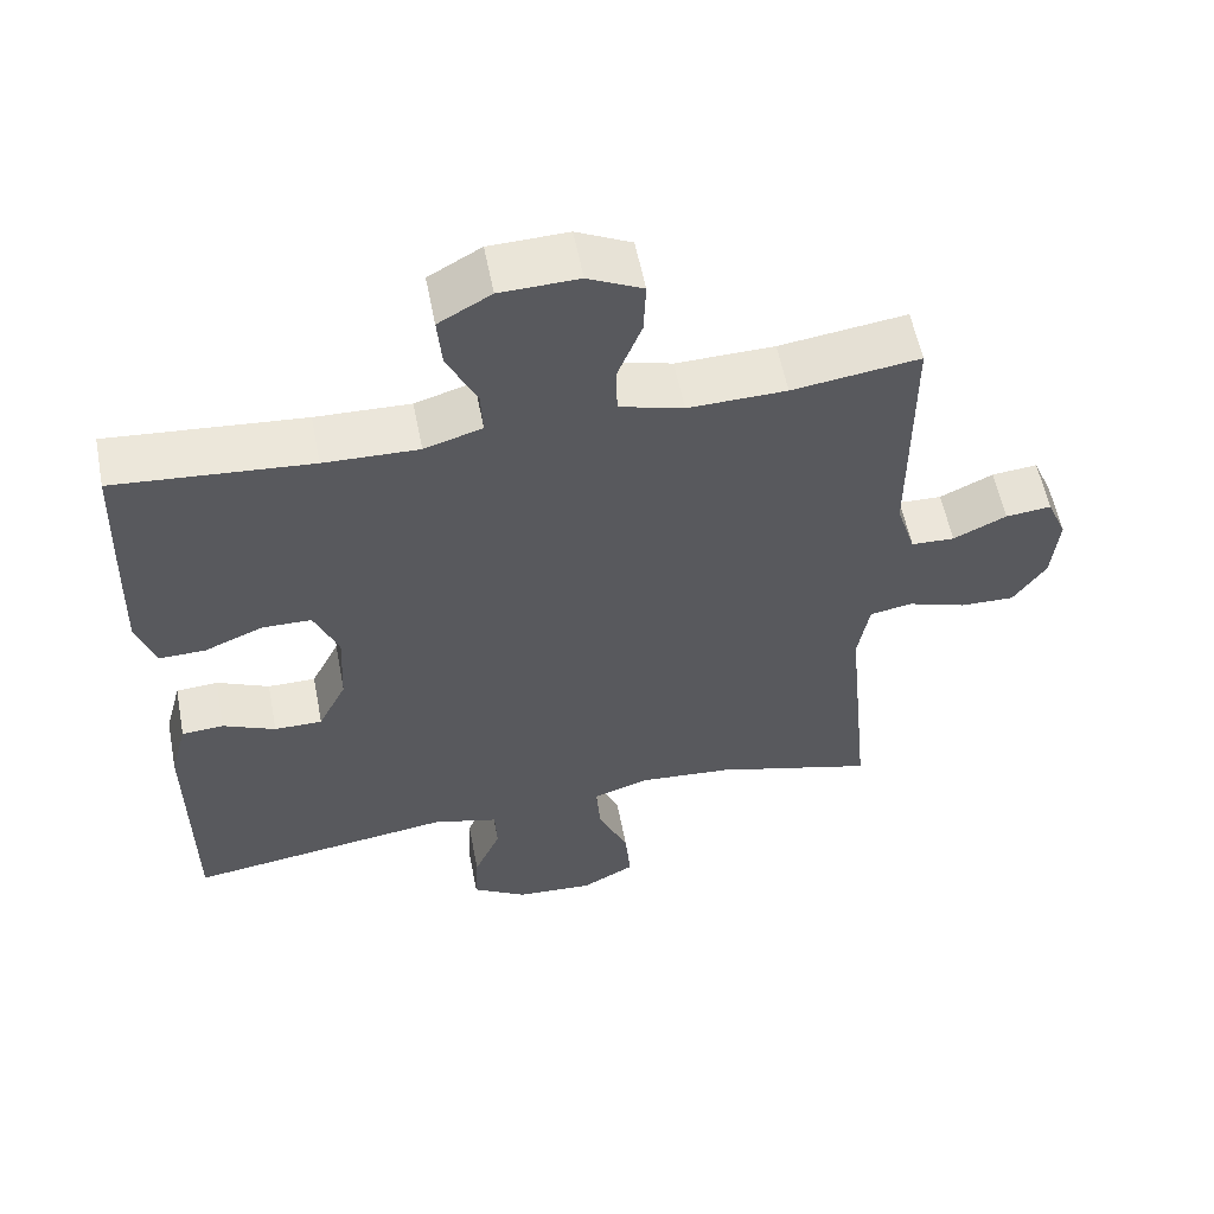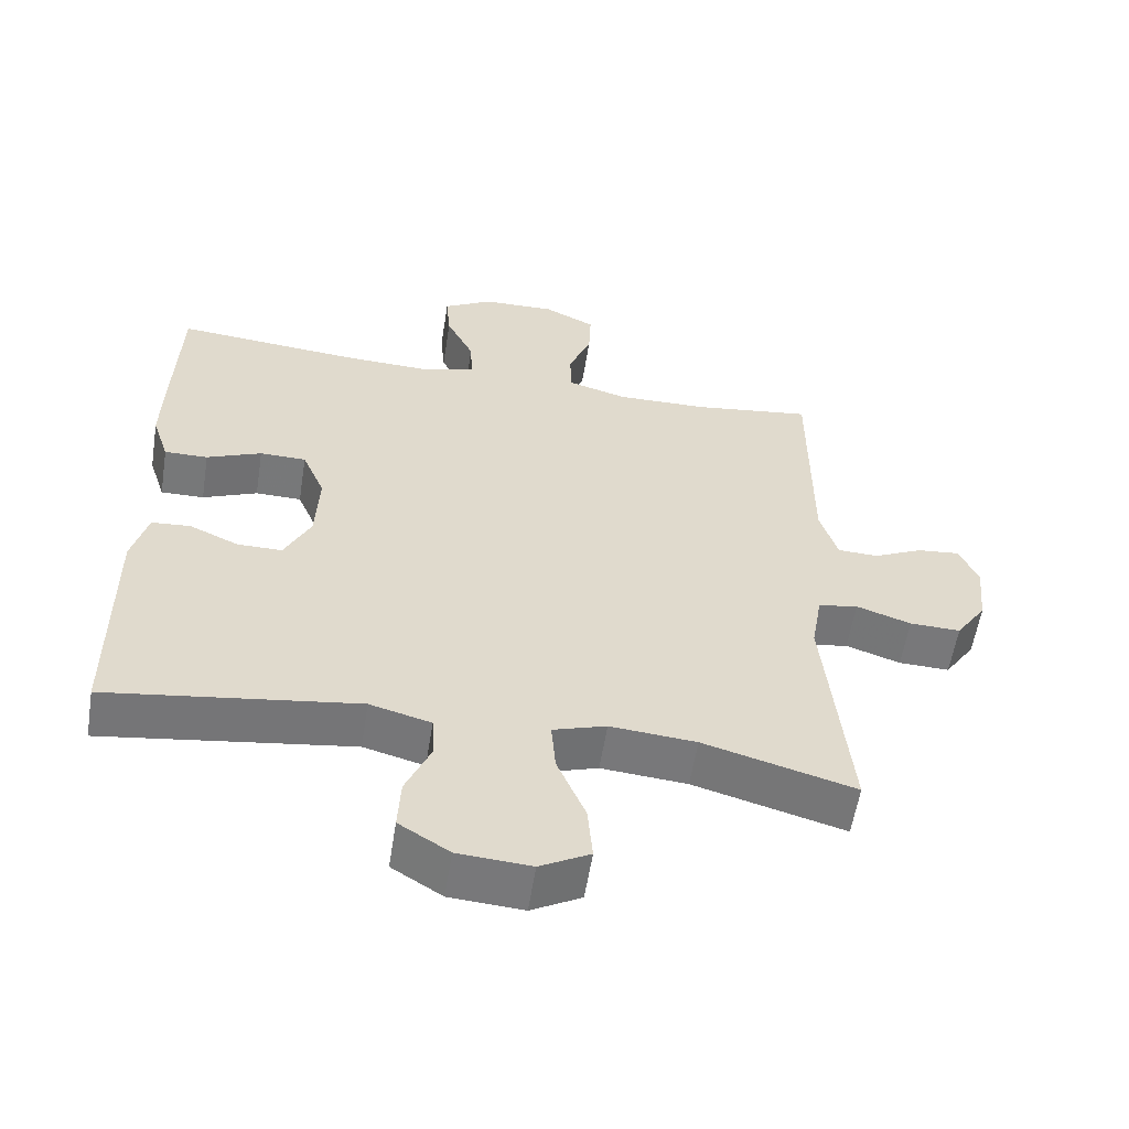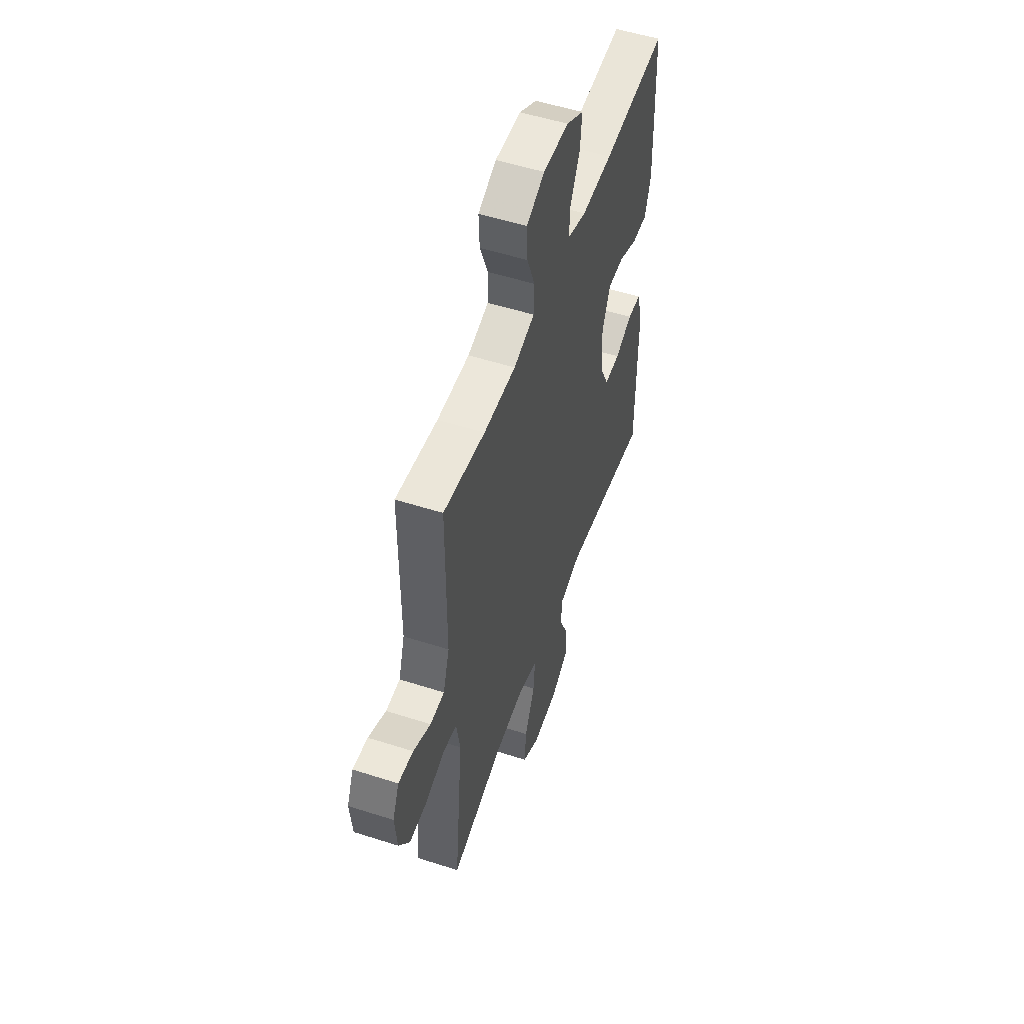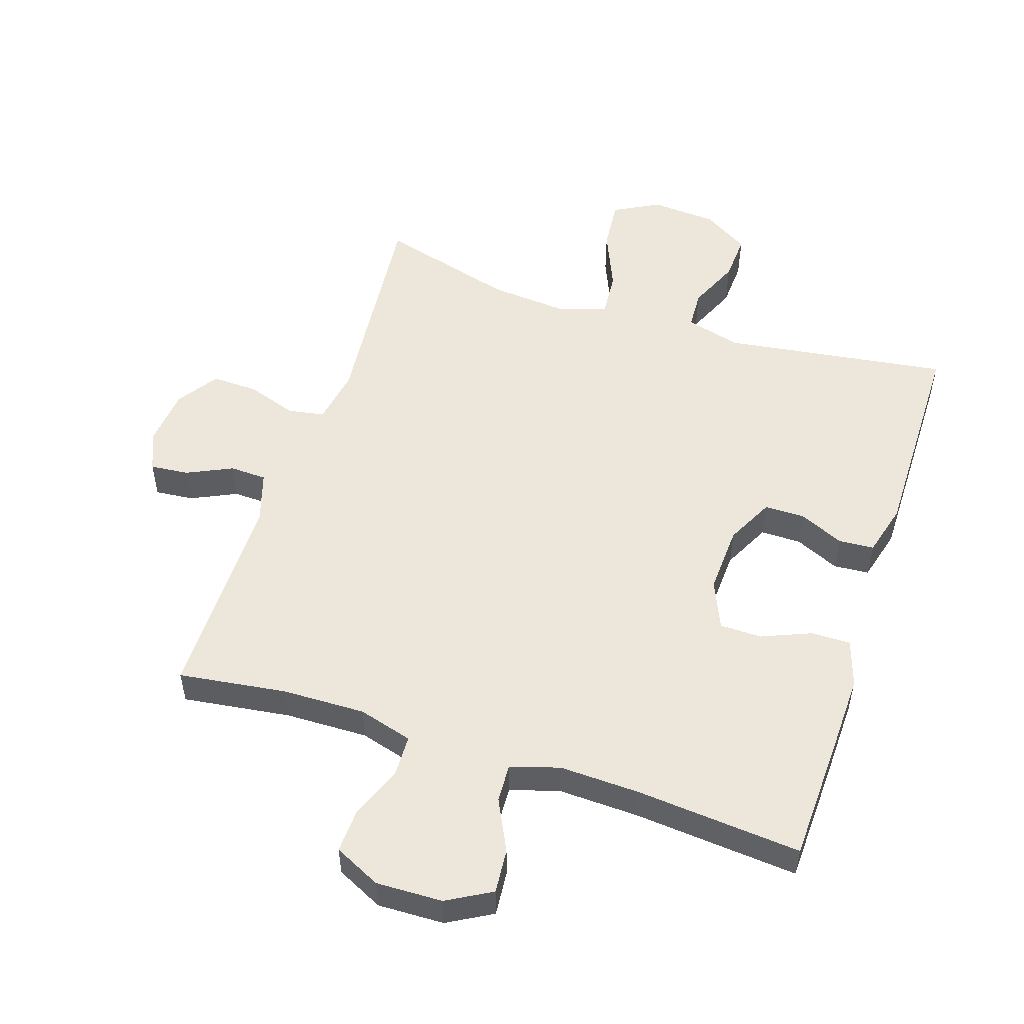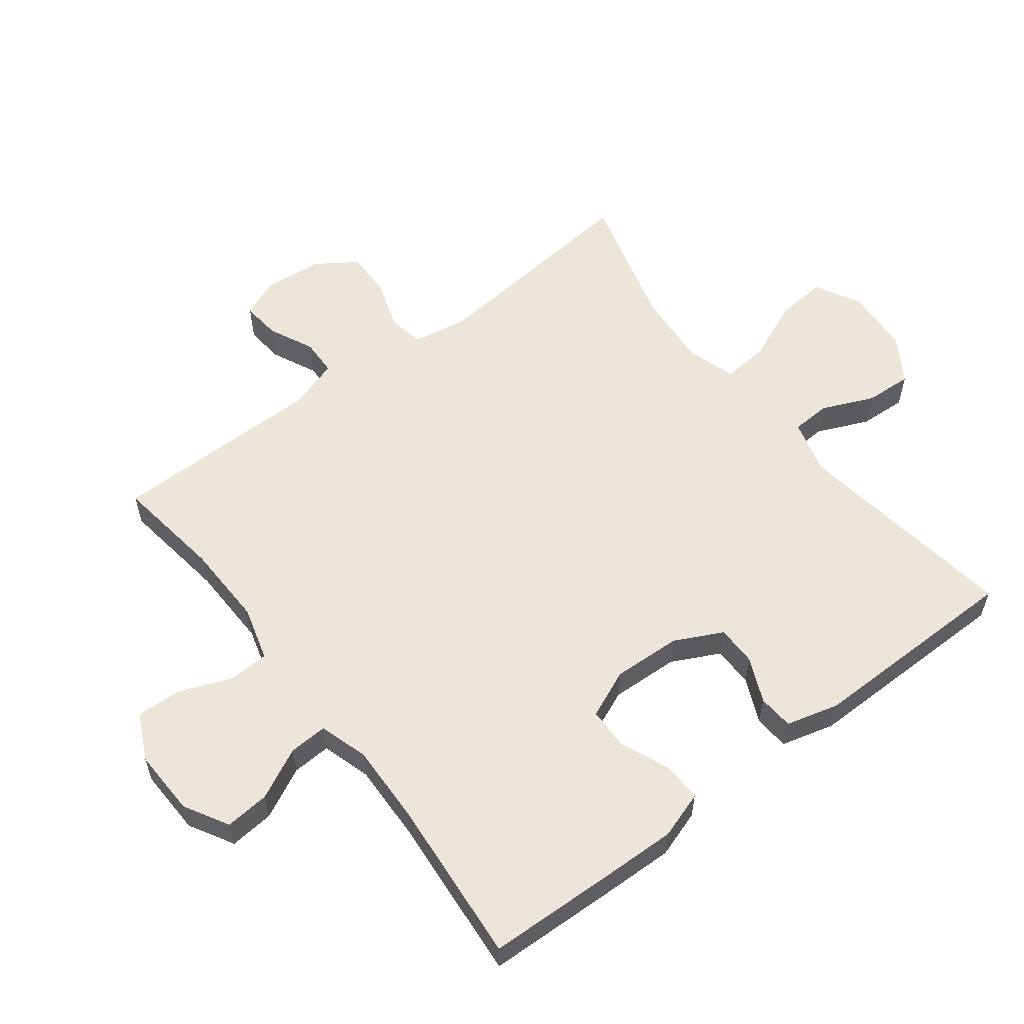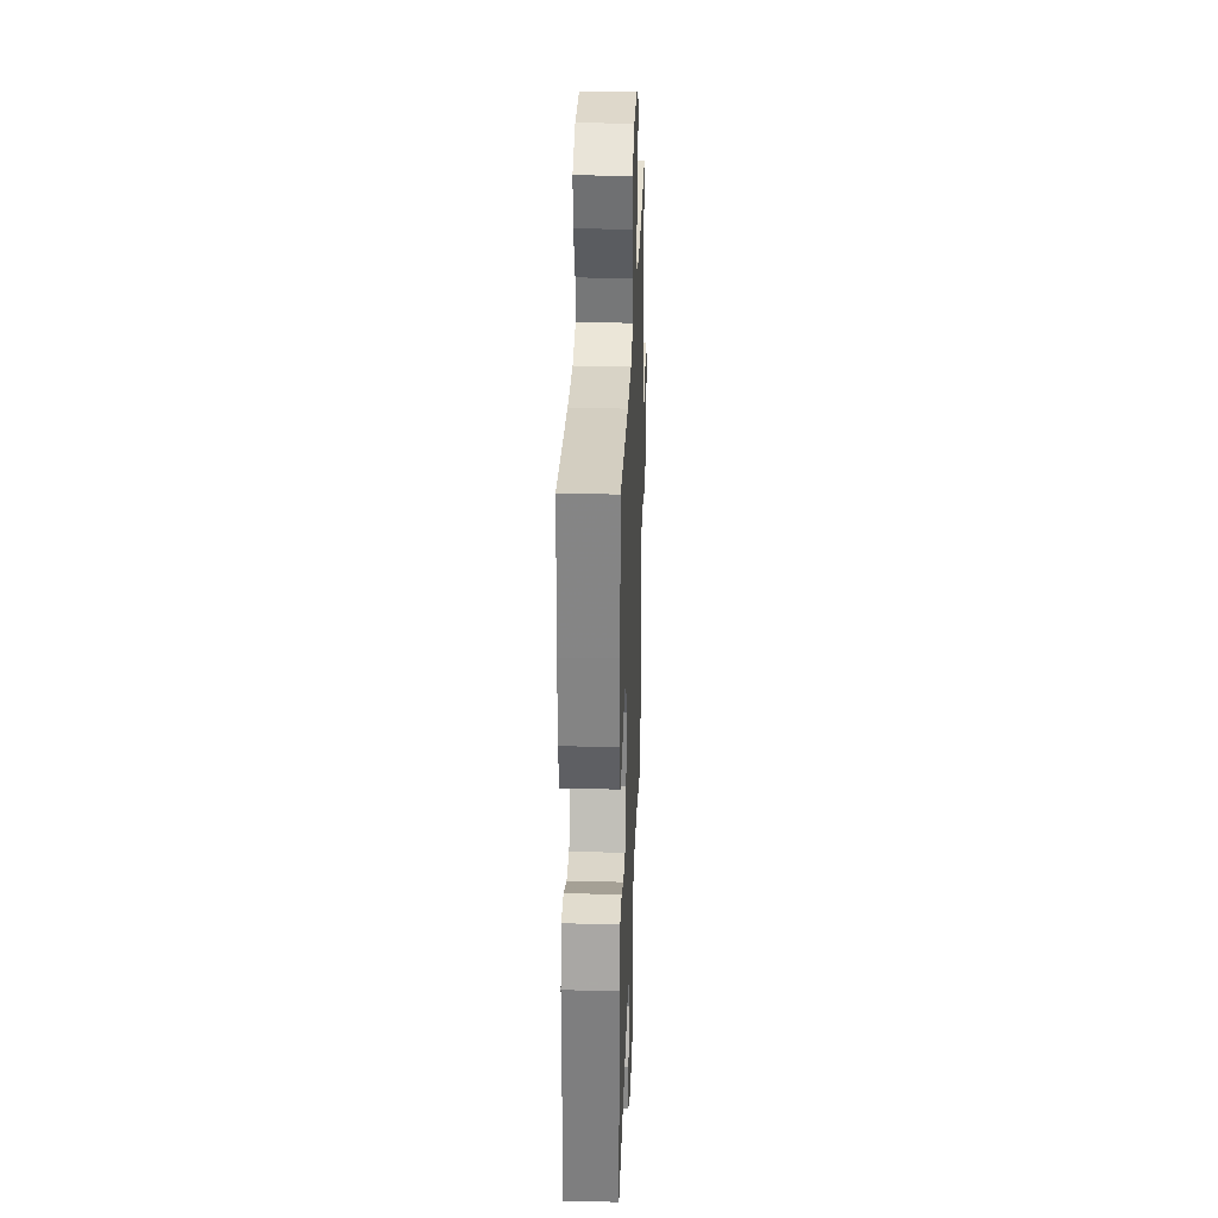
<metadata>
{"format":"obj","ext":"obj","renderer":"f3d","projection":"perspective","resolution":1024,"background":"white","views":[{"elev":57.0,"azim":169.0,"up":"+Z"},{"elev":-57.4,"azim":171.0,"up":"+Z"},{"elev":52.9,"azim":-71.0,"up":"+Z"},{"elev":52.5,"azim":18.2,"up":"+Y"},{"elev":57.3,"azim":52.5,"up":"+Y"},{"elev":29.9,"azim":92.1,"up":"+Z"}]}
</metadata>
<code>
v -0.5 0.07 0.5
v -0.333 0.07 0.477
v -0.204 0.07 0.474
v -0.12 0.07 0.498
v -0.118 0.07 0.561
v -0.15 0.07 0.642
v -0.153 0.07 0.712
v -0.081 0.07 0.747
v 0.022 0.07 0.744
v 0.091 0.07 0.705
v 0.085 0.07 0.636
v 0.046 0.07 0.557
v 0.043 0.07 0.497
v 0.119 0.07 0.474
v 0.243 0.07 0.478
v 0.5 0.07 0.5
v 0.507 0.07 0.299
v 0.51 0.07 0.184
v 0.486 0.07 0.111
v 0.425 0.07 0.112
v 0.348 0.07 0.144
v 0.283 0.07 0.143
v 0.251 0.07 0.068
v 0.256 0.07 -0.038
v 0.293 0.07 -0.112
v 0.356 0.07 -0.112
v 0.425 0.07 -0.081
v 0.48 0.07 -0.085
v 0.502 0.07 -0.167
v 0.5 0.07 -0.5
v 0.15 0.07 -0.45
v 0.064 0.07 -0.473
v 0.061 0.07 -0.534
v 0.096 0.07 -0.614
v 0.1 0.07 -0.687
v 0.029 0.07 -0.731
v -0.074 0.07 -0.738
v -0.144 0.07 -0.7
v -0.137 0.07 -0.621
v -0.097 0.07 -0.527
v -0.091 0.07 -0.455
v -0.166 0.07 -0.431
v -0.287 0.07 -0.441
v -0.5 0.07 -0.5
v -0.466 0.07 -0.156
v -0.481 0.07 -0.069
v -0.537 0.07 -0.059
v -0.614 0.07 -0.085
v -0.686 0.07 -0.087
v -0.729 0.07 -0.024
v -0.738 0.07 0.067
v -0.712 0.07 0.128
v -0.652 0.07 0.122
v -0.582 0.07 0.089
v -0.525 0.07 0.091
v -0.5 0.07 0.17
v -0.5 0.07 0.292
v -0.5 0 0.5
v -0.333 0 0.477
v -0.204 0 0.474
v -0.12 0 0.498
v -0.118 0 0.561
v -0.15 0 0.642
v -0.153 0 0.712
v -0.081 0 0.747
v 0.022 0 0.744
v 0.091 0 0.705
v 0.085 0 0.636
v 0.046 0 0.557
v 0.043 0 0.497
v 0.119 0 0.474
v 0.243 0 0.478
v 0.5 0 0.5
v 0.507 0 0.299
v 0.51 0 0.184
v 0.486 0 0.111
v 0.425 0 0.112
v 0.348 0 0.144
v 0.283 0 0.143
v 0.251 0 0.068
v 0.256 0 -0.038
v 0.293 0 -0.112
v 0.356 0 -0.112
v 0.425 0 -0.081
v 0.48 0 -0.085
v 0.502 0 -0.167
v 0.5 0 -0.5
v 0.15 0 -0.45
v 0.064 0 -0.473
v 0.061 0 -0.534
v 0.096 0 -0.614
v 0.1 0 -0.687
v 0.029 0 -0.731
v -0.074 0 -0.738
v -0.144 0 -0.7
v -0.137 0 -0.621
v -0.097 0 -0.527
v -0.091 0 -0.455
v -0.166 0 -0.431
v -0.287 0 -0.441
v -0.5 0 -0.5
v -0.466 0 -0.156
v -0.481 0 -0.069
v -0.537 0 -0.059
v -0.614 0 -0.085
v -0.686 0 -0.087
v -0.729 0 -0.024
v -0.738 0 0.067
v -0.712 0 0.128
v -0.652 0 0.122
v -0.582 0 0.089
v -0.525 0 0.091
v -0.5 0 0.17
v -0.5 0 0.292
f 52 53 54
f 51 52 54
f 50 51 54
f 49 50 54
f 48 49 54
f 47 48 54
f 46 47 54 55
f 43 44 45
f 42 43 45 46
f 46 55 56
f 42 46 56
f 41 42 56
f 38 39 40
f 37 38 40
f 36 37 40
f 35 36 40
f 34 35 40
f 33 34 40
f 32 33 40 41
f 29 30 31
f 28 29 31
f 27 28 31
f 26 27 31
f 31 32 41
f 26 31 41
f 25 26 41
f 19 20 21
f 18 19 21
f 17 18 21
f 16 17 21
f 15 16 21
f 14 15 21 22
f 13 14 22 23
f 10 11 12
f 9 10 12
f 8 9 12
f 7 8 12
f 6 7 12
f 5 6 12
f 4 5 12 13
f 13 23 24
f 4 13 24
f 3 4 24
f 57 1 2
f 41 56 57
f 25 41 57
f 24 25 57
f 3 24 57
f 2 3 57
f 111 110 109
f 111 109 108
f 111 108 107
f 111 107 106
f 111 106 105
f 111 105 104
f 112 111 104 103
f 102 101 100
f 103 102 100 99
f 113 112 103
f 113 103 99
f 113 99 98
f 97 96 95
f 97 95 94
f 97 94 93
f 97 93 92
f 97 92 91
f 97 91 90
f 98 97 90 89
f 88 87 86
f 88 86 85
f 88 85 84
f 88 84 83
f 98 89 88
f 98 88 83
f 98 83 82
f 78 77 76
f 78 76 75
f 78 75 74
f 78 74 73
f 78 73 72
f 79 78 72 71
f 80 79 71 70
f 69 68 67
f 69 67 66
f 69 66 65
f 69 65 64
f 69 64 63
f 69 63 62
f 70 69 62 61
f 81 80 70
f 81 70 61
f 81 61 60
f 59 58 114
f 114 113 98
f 114 98 82
f 114 82 81
f 114 81 60
f 114 60 59
f 1 58 59 2
f 2 59 60 3
f 3 60 61 4
f 4 61 62 5
f 5 62 63 6
f 6 63 64 7
f 7 64 65 8
f 8 65 66 9
f 9 66 67 10
f 10 67 68 11
f 11 68 69 12
f 12 69 70 13
f 13 70 71 14
f 14 71 72 15
f 15 72 73 16
f 16 73 74 17
f 17 74 75 18
f 18 75 76 19
f 19 76 77 20
f 20 77 78 21
f 21 78 79 22
f 22 79 80 23
f 23 80 81 24
f 24 81 82 25
f 25 82 83 26
f 26 83 84 27
f 27 84 85 28
f 28 85 86 29
f 29 86 87 30
f 30 87 88 31
f 31 88 89 32
f 32 89 90 33
f 33 90 91 34
f 34 91 92 35
f 35 92 93 36
f 36 93 94 37
f 37 94 95 38
f 38 95 96 39
f 39 96 97 40
f 40 97 98 41
f 41 98 99 42
f 42 99 100 43
f 43 100 101 44
f 44 101 102 45
f 45 102 103 46
f 46 103 104 47
f 47 104 105 48
f 48 105 106 49
f 49 106 107 50
f 50 107 108 51
f 51 108 109 52
f 52 109 110 53
f 53 110 111 54
f 54 111 112 55
f 55 112 113 56
f 56 113 114 57
f 57 114 58 1

</code>
